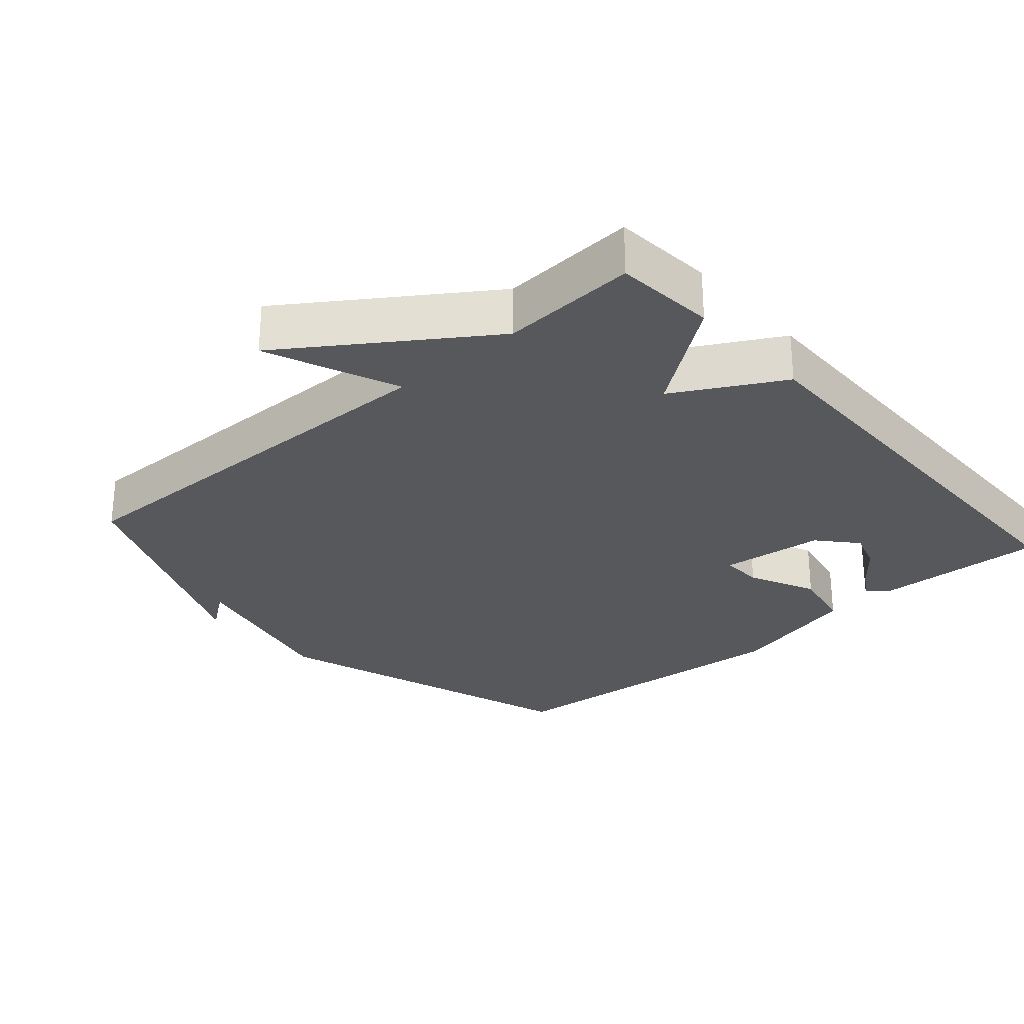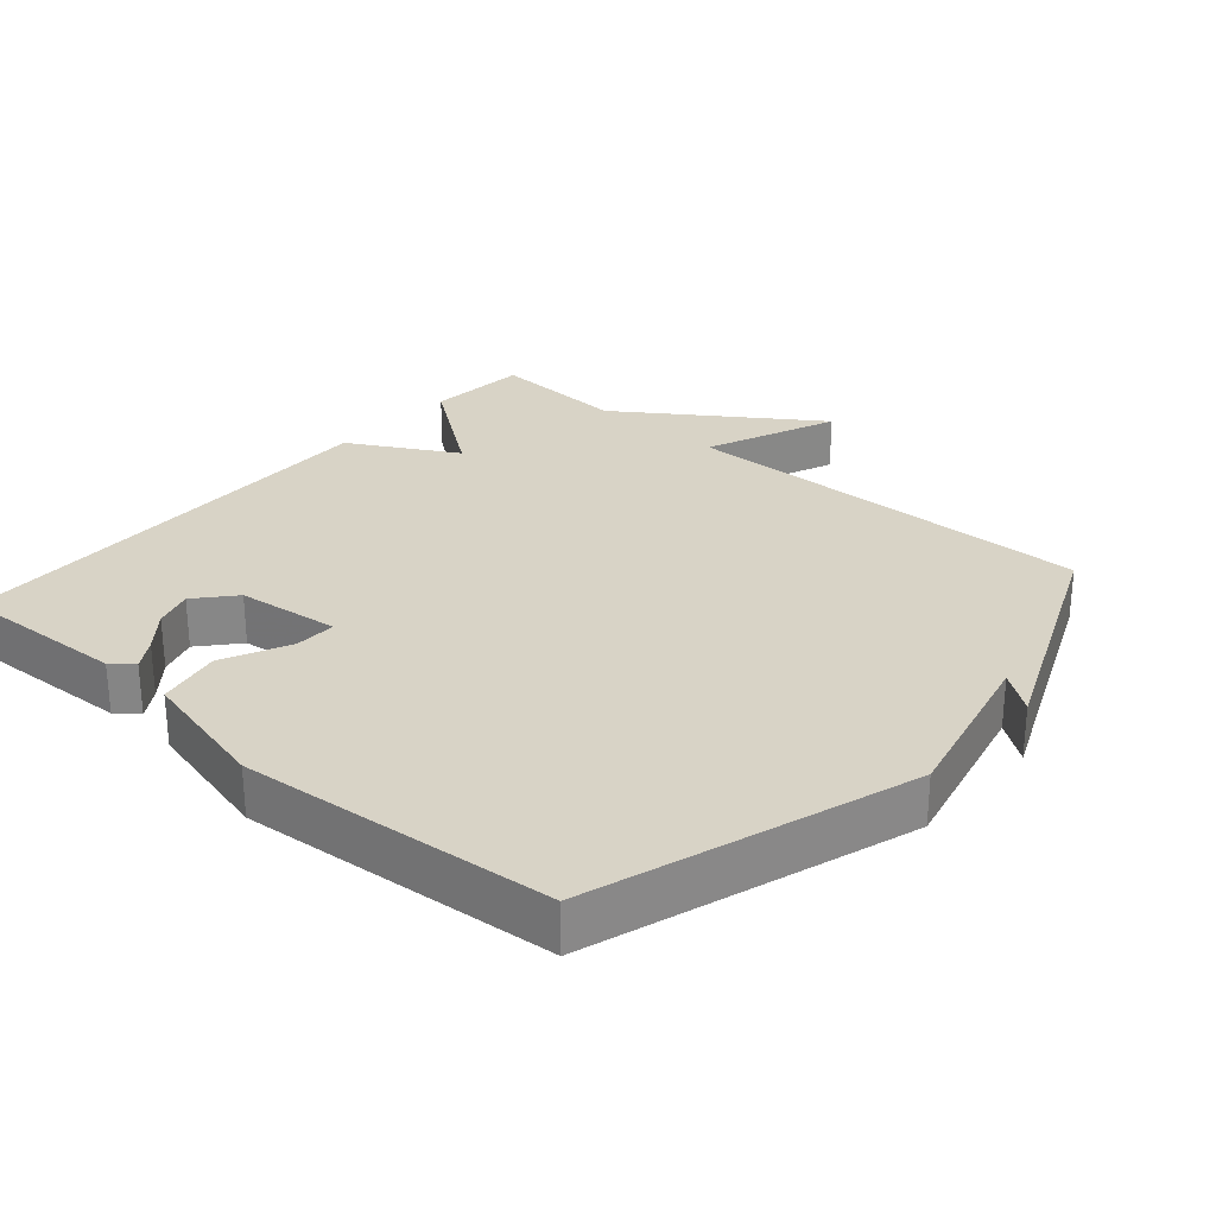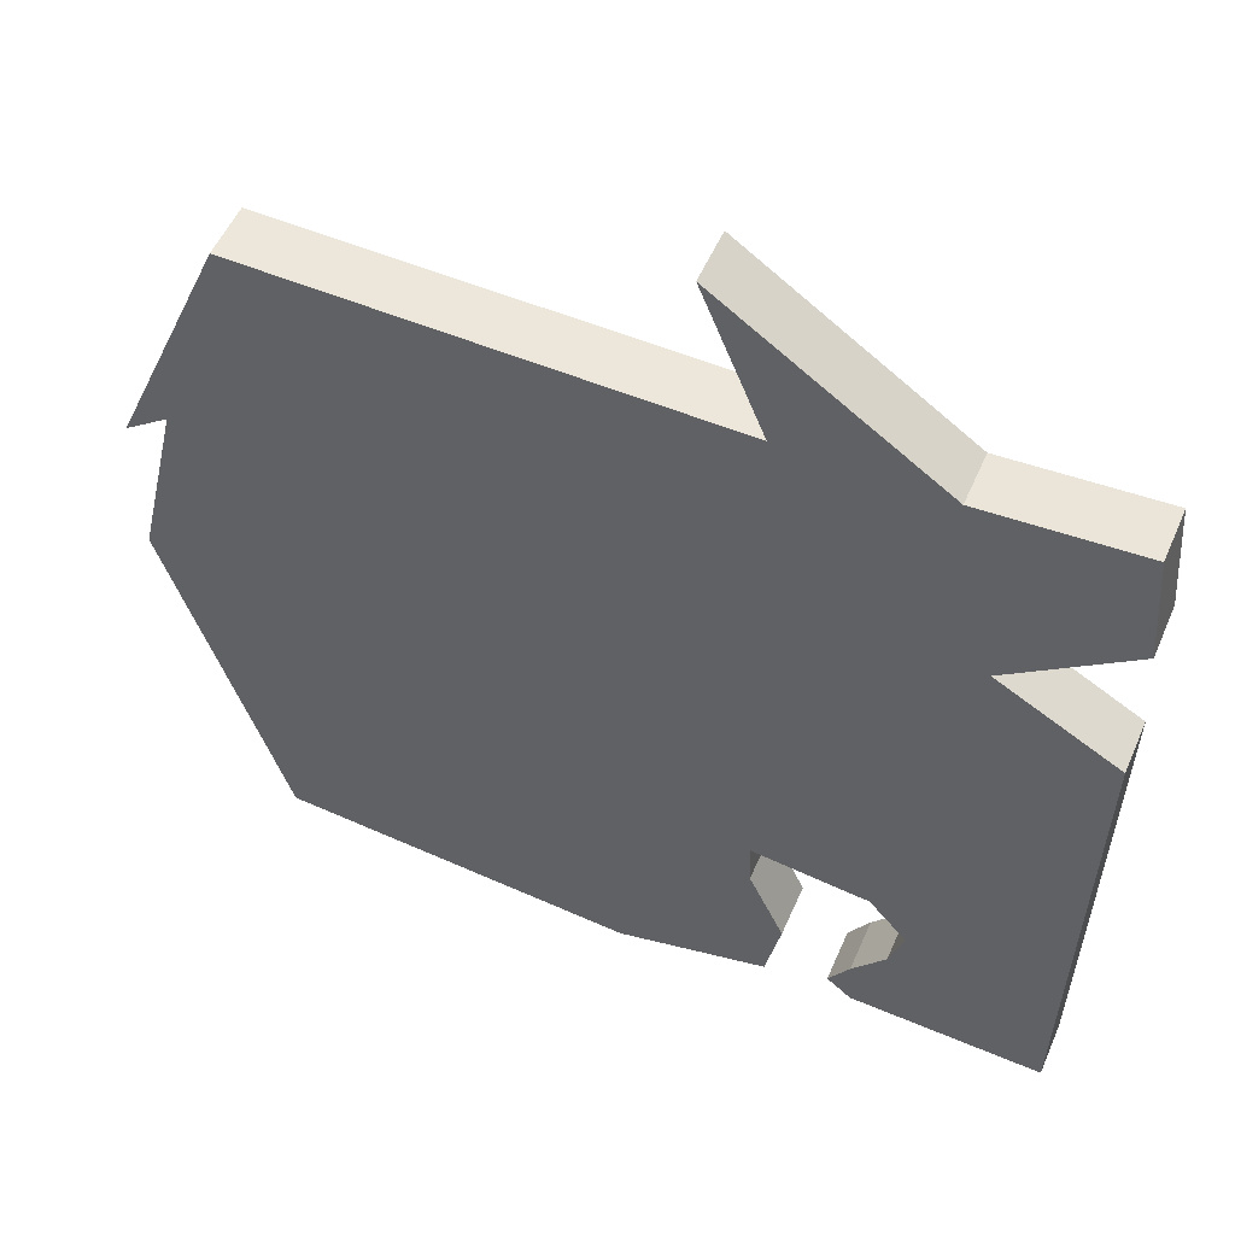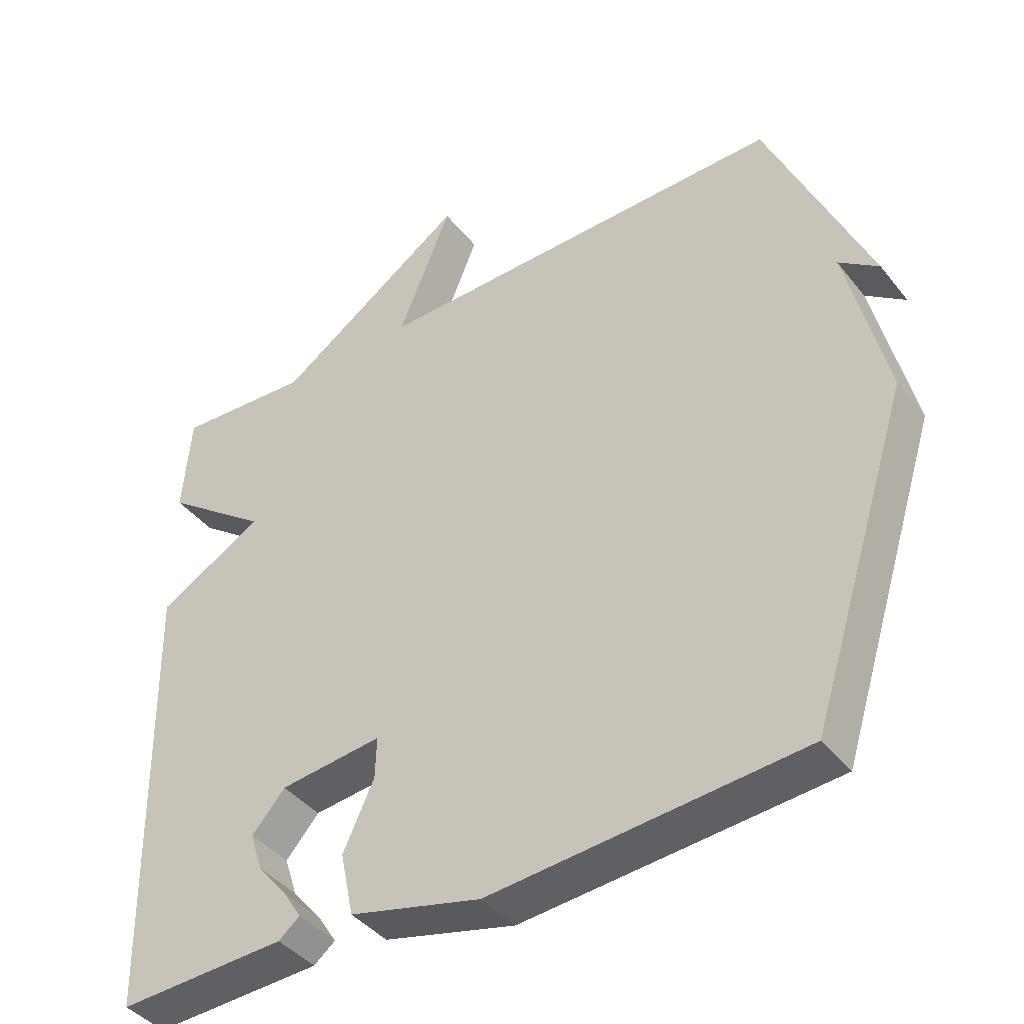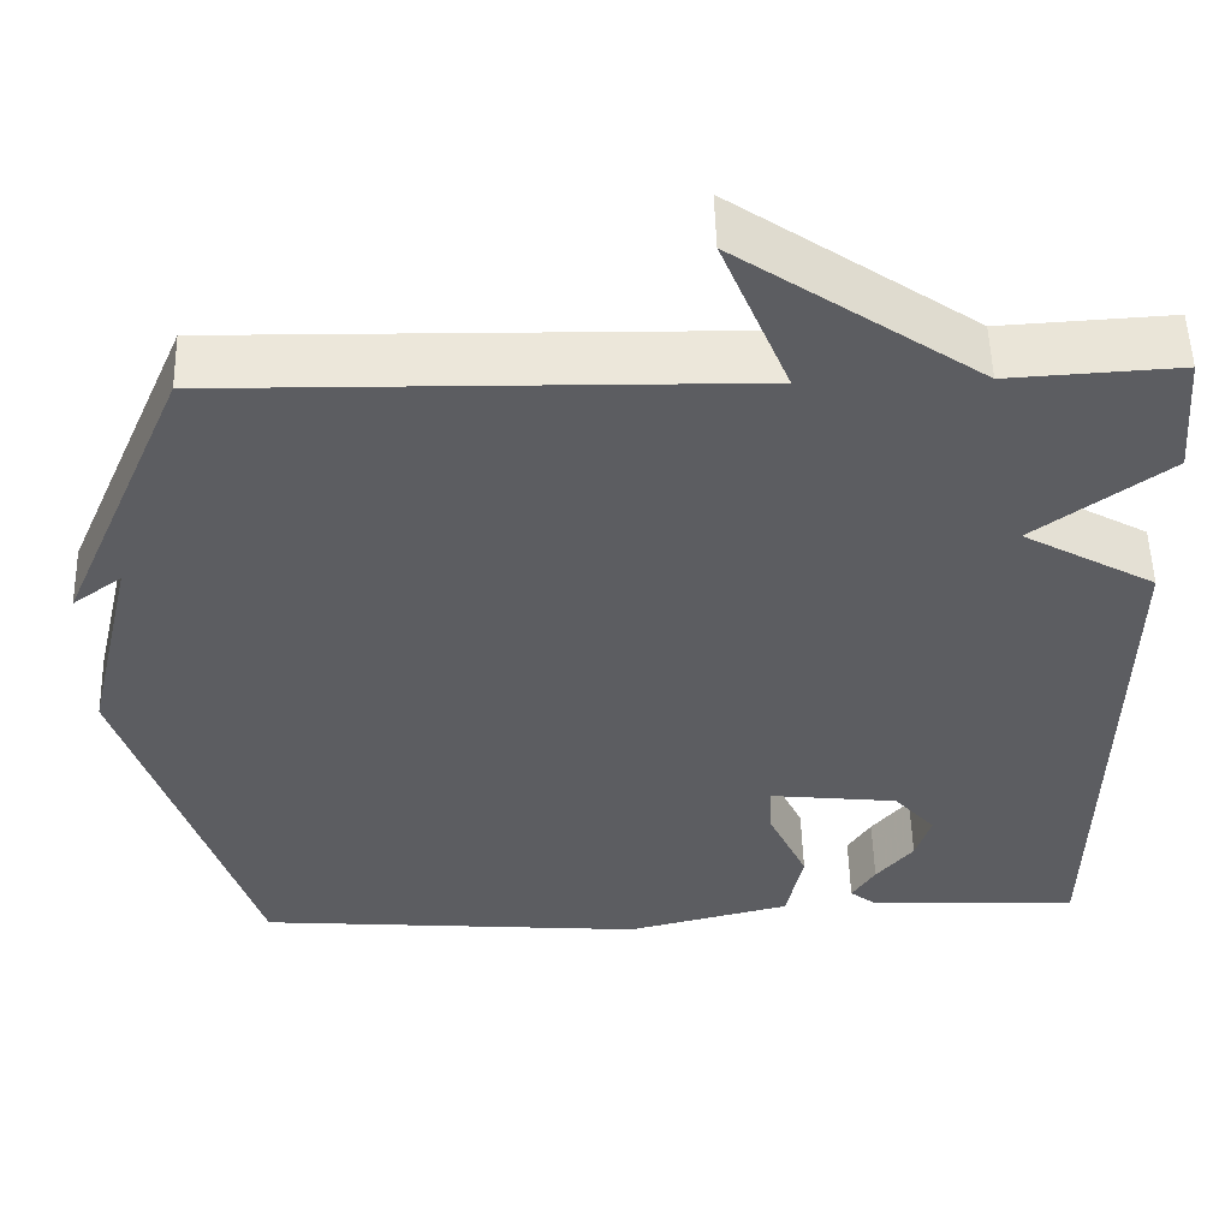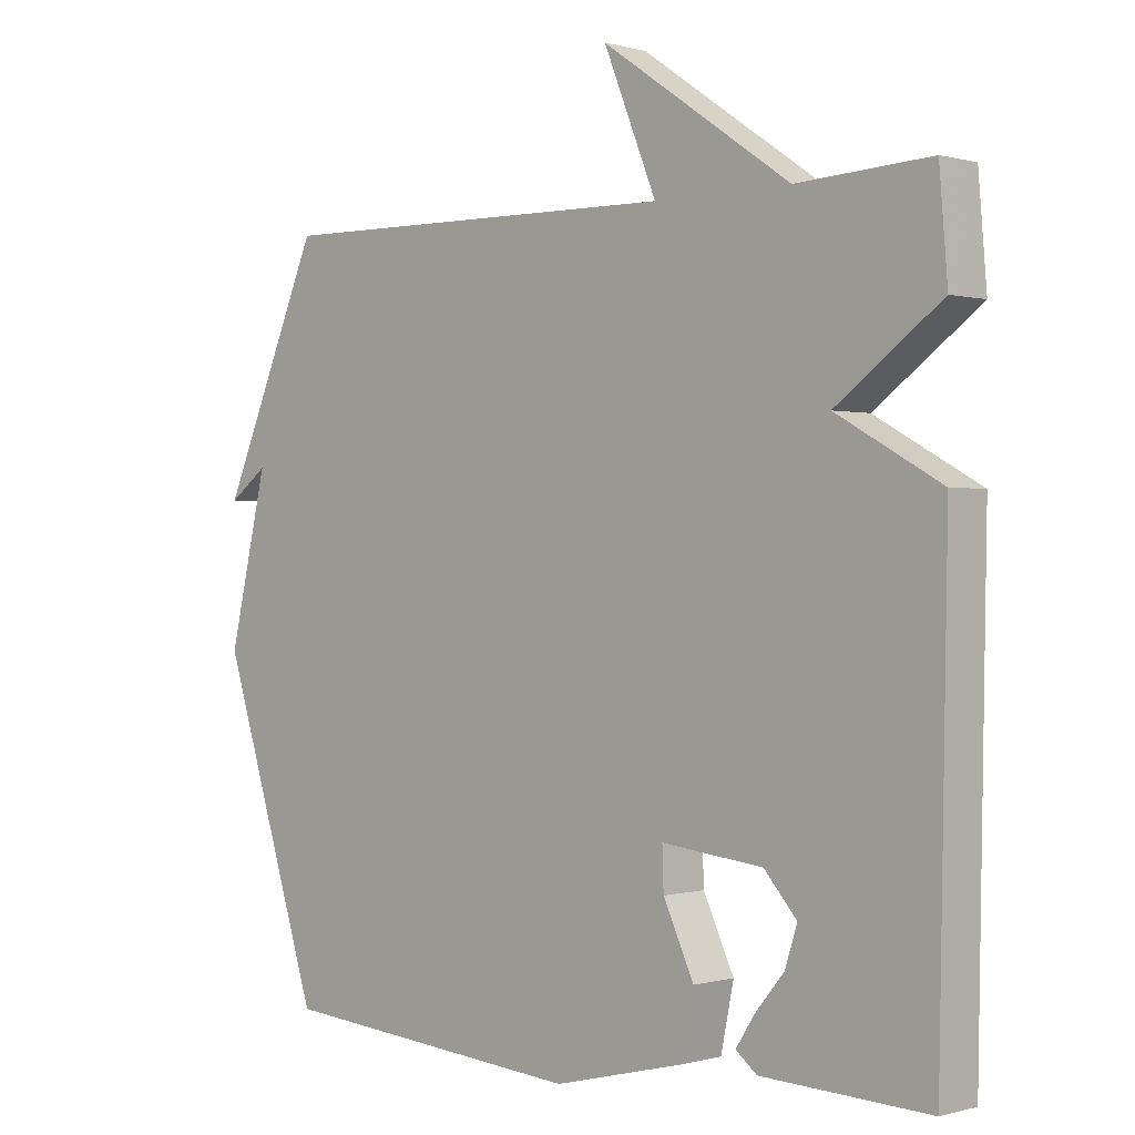
<metadata>
{"format":"obj","ext":"obj","renderer":"f3d","projection":"perspective","resolution":1024,"background":"white","views":[{"elev":-28.0,"azim":41.5,"up":"+Y"},{"elev":28.0,"azim":-138.9,"up":"+Y"},{"elev":53.3,"azim":23.2,"up":"+Z"},{"elev":-41.2,"azim":-145.2,"up":"+Z"},{"elev":52.9,"azim":-1.6,"up":"+Z"},{"elev":-0.0,"azim":43.7,"up":"+Z"}]}
</metadata>
<code>
v 0.5 0.07 -0.5
v 0.255 0.07 -0.489
v 0.224 0.07 -0.464
v 0.251 0.07 -0.422
v 0.294 0.07 -0.37
v 0.312 0.07 -0.314
v 0.264 0.07 -0.259
v 0.115 0.07 -0.242
v 0.117 0.07 -0.302
v 0.162 0.07 -0.399
v 0.143 0.07 -0.491
v -0.048 0.07 -0.538
v -0.5 0.07 -0.5
v -0.647 0.07 -0.04
v -0.59 0.07 0.202
v -0.647 0.07 0.16
v -0.5 0.07 0.5
v 0.104 0.07 0.489
v 0.026 0.07 0.68
v 0.304 0.07 0.489
v 0.5 0.07 0.5
v 0.512 0.07 0.354
v 0.358 0.07 0.24
v 0.512 0.07 0.154
v 0.5 0 -0.5
v 0.255 0 -0.489
v 0.224 0 -0.464
v 0.251 0 -0.422
v 0.294 0 -0.37
v 0.312 0 -0.314
v 0.264 0 -0.259
v 0.115 0 -0.242
v 0.117 0 -0.302
v 0.162 0 -0.399
v 0.143 0 -0.491
v -0.048 0 -0.538
v -0.5 0 -0.5
v -0.647 0 -0.04
v -0.59 0 0.202
v -0.647 0 0.16
v -0.5 0 0.5
v 0.104 0 0.489
v 0.026 0 0.68
v 0.304 0 0.489
v 0.5 0 0.5
v 0.512 0 0.354
v 0.358 0 0.24
v 0.512 0 0.154
f 23 24 1
f 20 21 22 23
f 18 19 20 23
f 15 16 17
f 14 15 17
f 13 14 17
f 12 13 17
f 11 12 17
f 10 11 17
f 9 10 17
f 8 9 17
f 17 18 23
f 8 17 23
f 7 8 23
f 3 4 5
f 2 3 5
f 1 2 5
f 1 5 6
f 1 6 7 23
f 25 48 47
f 47 46 45 44
f 47 44 43 42
f 41 40 39
f 41 39 38
f 41 38 37
f 41 37 36
f 41 36 35
f 41 35 34
f 41 34 33
f 41 33 32
f 47 42 41
f 47 41 32
f 47 32 31
f 29 28 27
f 29 27 26
f 29 26 25
f 30 29 25
f 47 31 30 25
f 1 25 26 2
f 2 26 27 3
f 3 27 28 4
f 4 28 29 5
f 5 29 30 6
f 6 30 31 7
f 7 31 32 8
f 8 32 33 9
f 9 33 34 10
f 10 34 35 11
f 11 35 36 12
f 12 36 37 13
f 13 37 38 14
f 14 38 39 15
f 15 39 40 16
f 16 40 41 17
f 17 41 42 18
f 18 42 43 19
f 19 43 44 20
f 20 44 45 21
f 21 45 46 22
f 22 46 47 23
f 23 47 48 24
f 24 48 25 1

</code>
